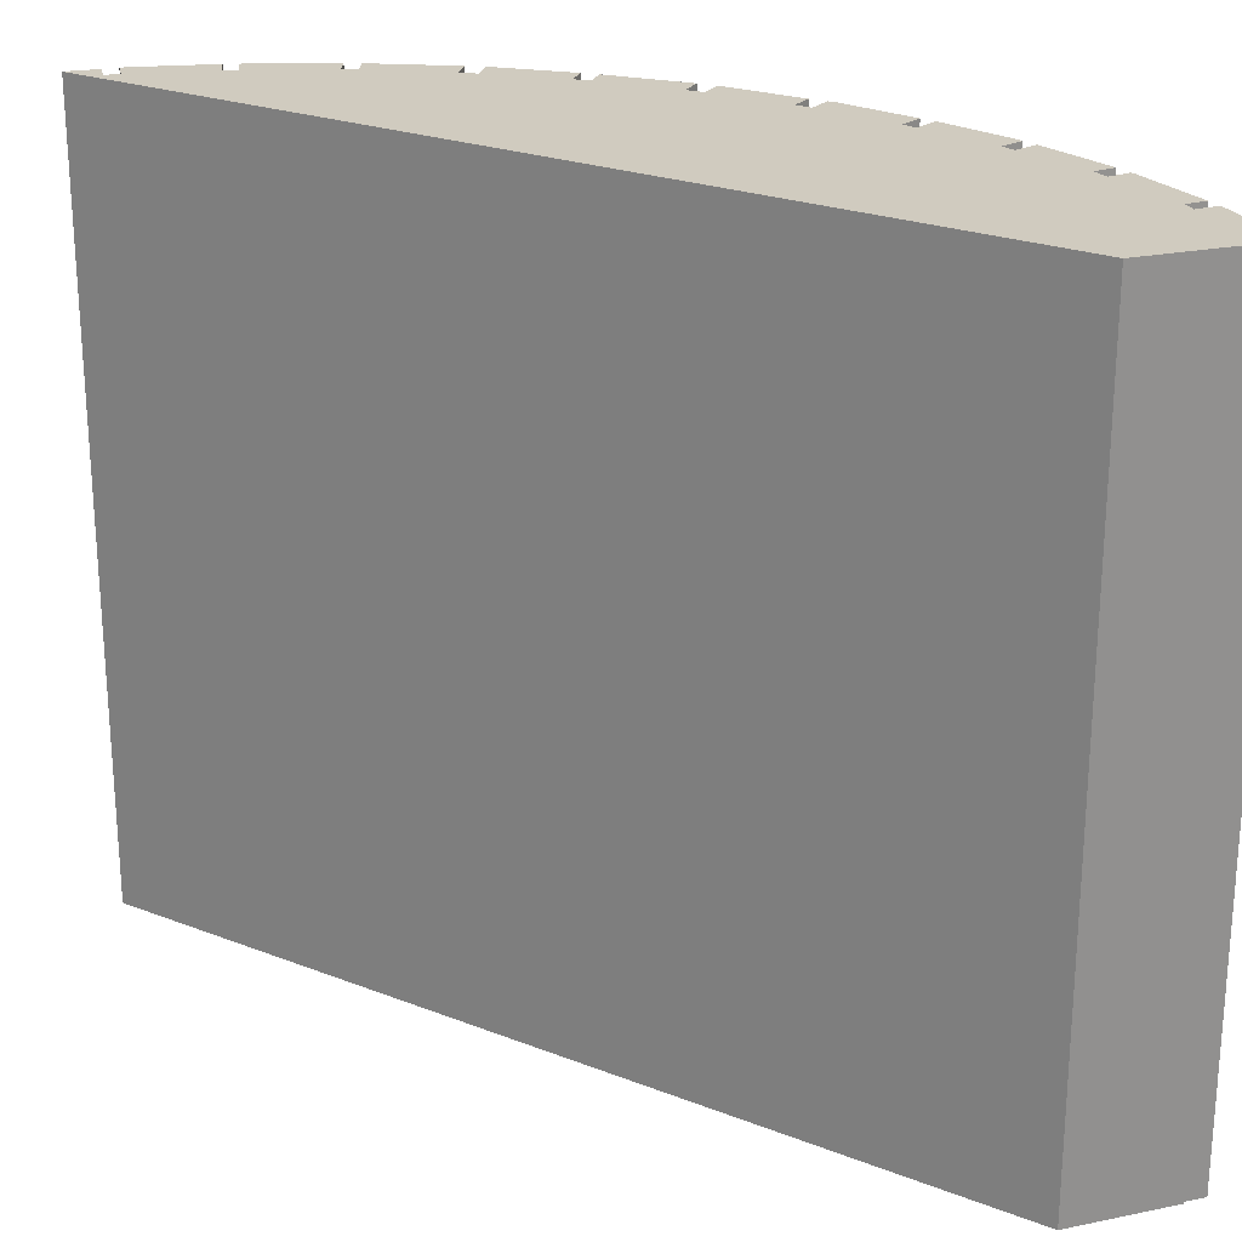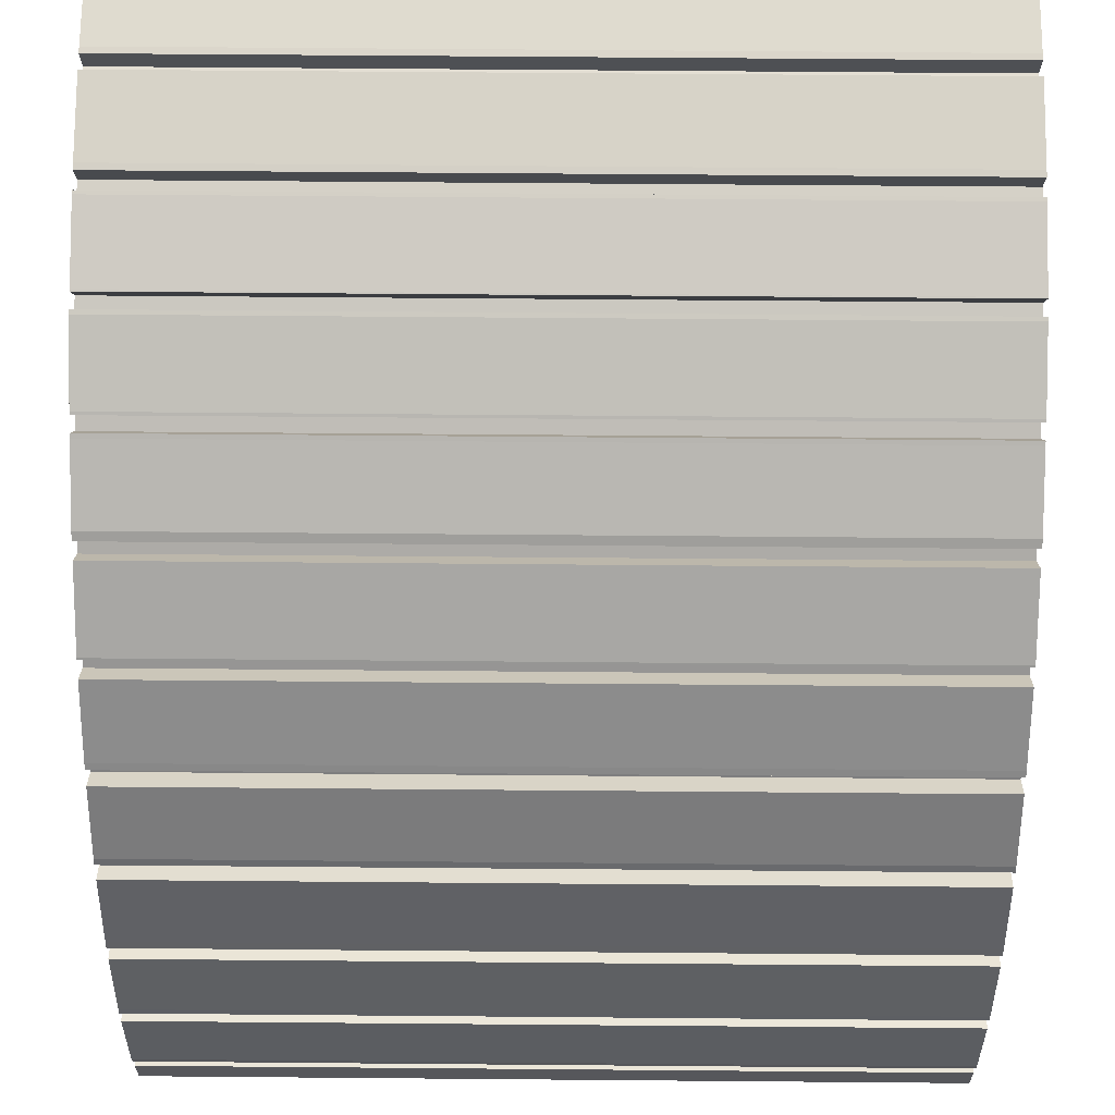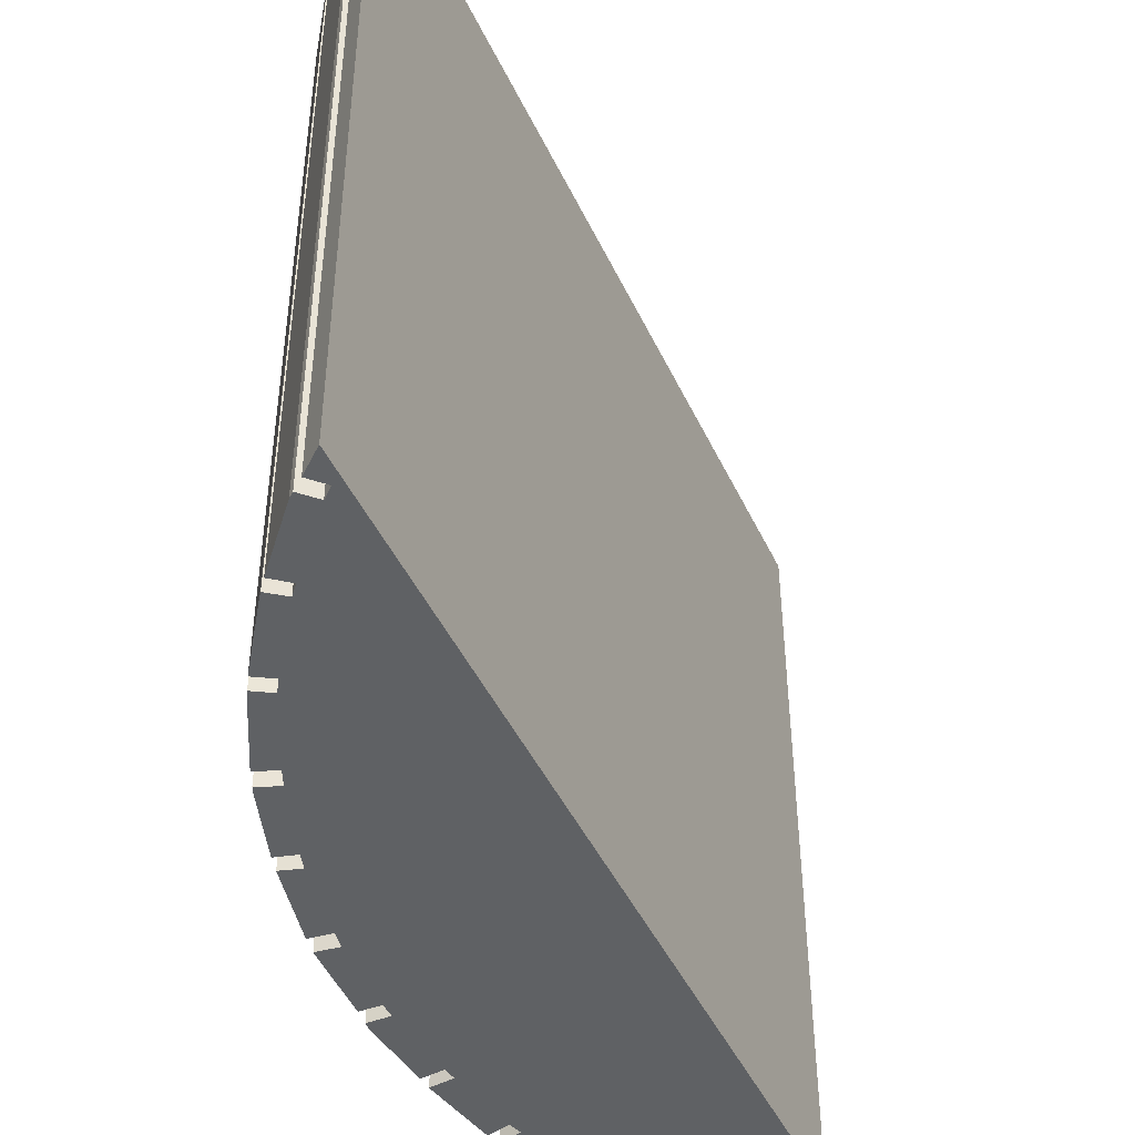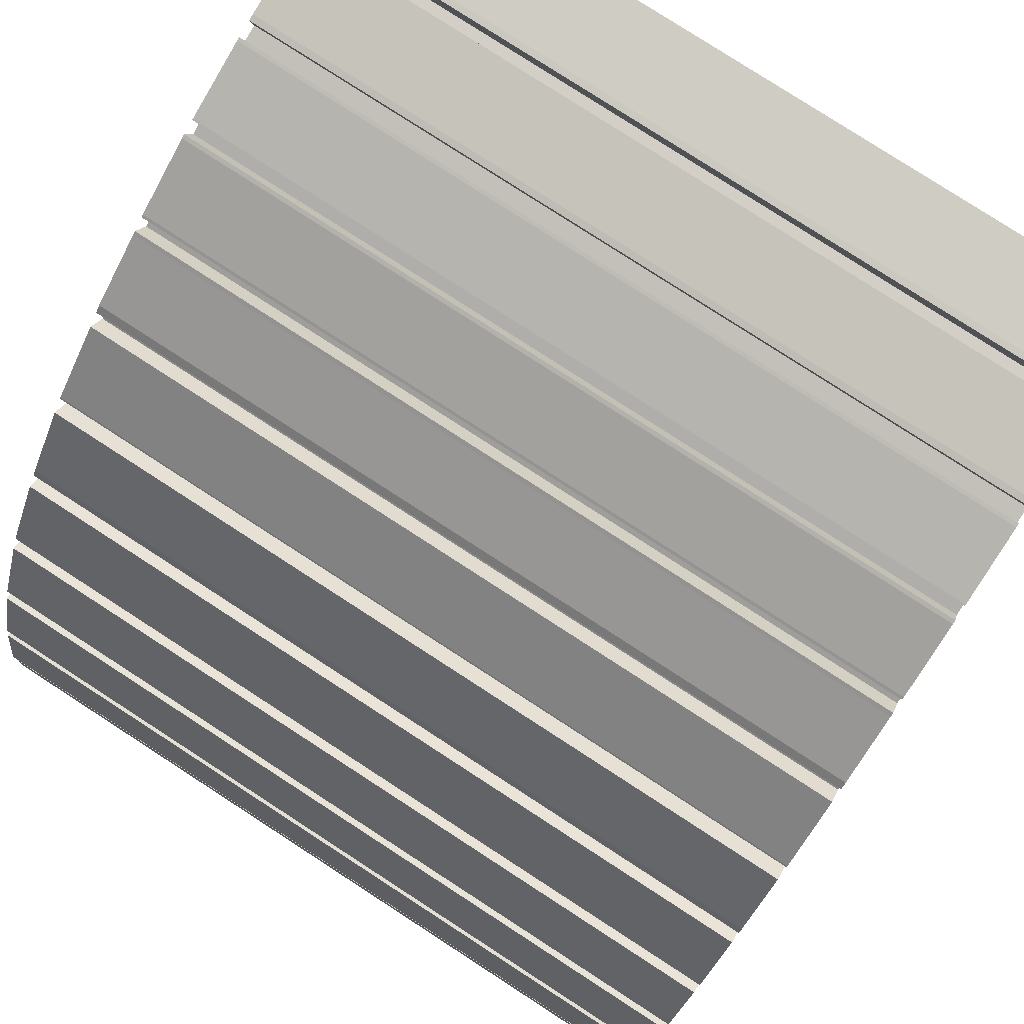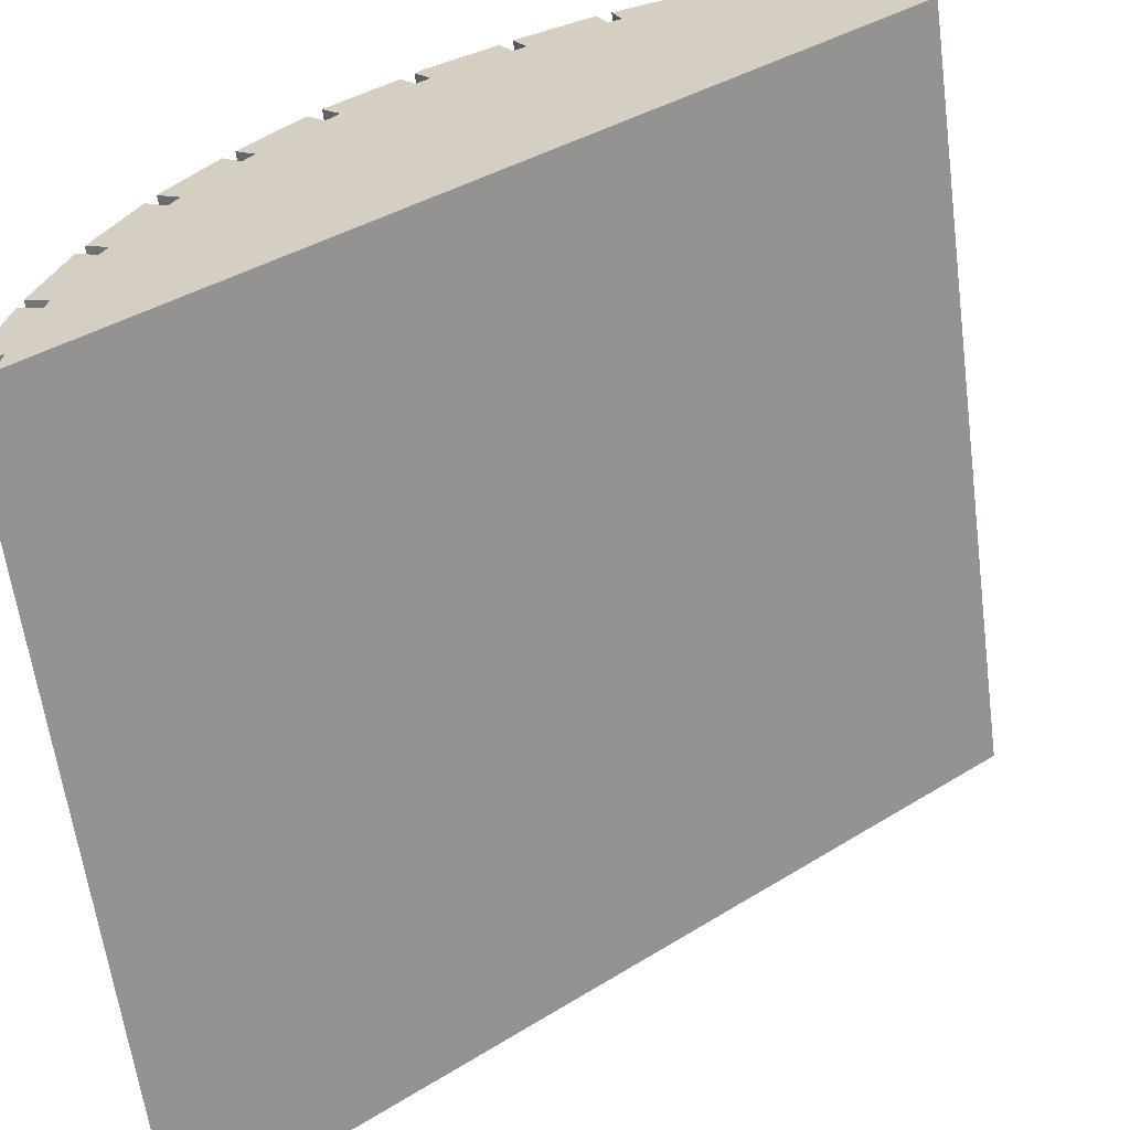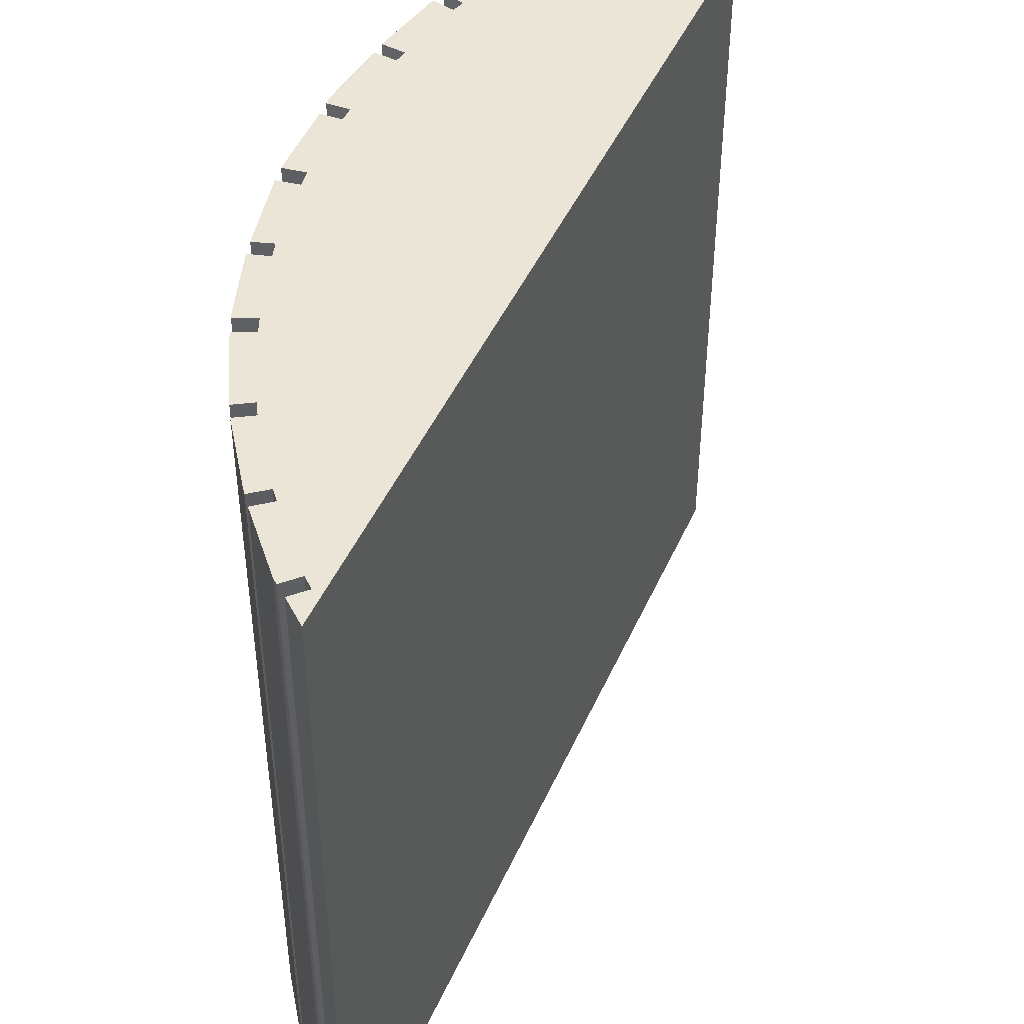
<metadata>
{"format":"obj","ext":"obj","renderer":"f3d","projection":"perspective","resolution":1024,"background":"white","views":[{"elev":23.7,"azim":-109.1,"up":"+Y"},{"elev":65.8,"azim":90.5,"up":"+Z"},{"elev":-45.8,"azim":151.9,"up":"+Y"},{"elev":80.0,"azim":122.9,"up":"+Z"},{"elev":-61.7,"azim":-172.4,"up":"+Z"},{"elev":45.8,"azim":150.7,"up":"+Y"}]}
</metadata>
<code>
v  1.488 13.73 0.266
v  0.039 13.73 0.003
v  0.035 13.73 0.378
v  3.677 13.73 -0.167
v  3.544 13.73 -0.518
v  3.617 13.73 -0.151
v  4.965 13.73 -0.612
v  5.288 13.73 -0.734
v  5.062 13.73 -1.109
v  5.221 13.73 -0.709
v  6.499 13.73 -1.36
v  6.817 13.73 -1.566
v  6.538 13.73 -1.898
v  6.756 13.73 -1.526
v  7.935 13.73 -2.263
v  9.372 13.73 -3.489
v  8.008 13.73 -2.876
v  8.256 13.73 -2.565
v  10.49 13.73 -4.794
v  9.304 13.73 -4.036
v  9.604 13.73 -3.736
v  10.57 13.73 -4.888
v  10.26 13.73 -5.112
v  11.55 13.73 -6.318
v  11.18 13.73 -6.518
v  11.49 13.73 -6.208
v  12.29 13.73 -7.829
v  11.99 13.73 -8.111
v  11.7 13.73 -6.582
v  12.35 13.73 -7.968
v  12.88 13.73 -9.555
v  12.53 13.73 -9.77
v  12.45 13.73 -8.214
v  12.91 13.73 -9.669
v  13.24 13.73 -11.26
v  12.87 13.73 -11.43
v  12.97 13.73 -9.908
v  13.25 13.73 -11.38
v  3.229 13.73 -0.048
v  1.811 13.73 -0.136
v  1.848 13.73 0.219
v  0 13.73 -1.929
v  3.26 13.73 -0.453
v  13.28 13.73 -12.21
v  3.335 13.73 -0.076
v  12.89 13.73 -11.69
v  4.827 13.73 -1.015
v  4.985 13.73 -0.62
v  6.317 13.73 -1.777
v  6.541 13.73 -1.387
v  7.783 13.73 -2.702
v  8.046 13.73 -2.368
v  9.089 13.73 -3.808
v  9.391 13.73 -3.509
v  10.43 13.73 -5.352
v  10.74 13.73 -5.112
v  11.34 13.73 -6.786
v  12.09 13.73 -8.357
v  12.58 13.73 -10.01
v  13.25 13.73 -11.64
v  0 13.73 8.41e-16
v  1.598 13.73 0.251
v  1.563 13.73 -0.13
v  9.604 2.288e-16 -3.736
v  10.49 2.935e-16 -4.794
v  10.57 2.993e-16 -4.888
v  10.26 3.13e-16 -5.112
v  10.43 3.277e-16 -5.352
v  10.74 3.13e-16 -5.112
v  11.49 3.801e-16 -6.208
v  11.55 3.869e-16 -6.318
v  11.18 3.991e-16 -6.518
v  11.34 4.155e-16 -6.786
v  11.7 4.03e-16 -6.582
v  12.29 4.794e-16 -7.829
v  12.35 4.879e-16 -7.968
v  11.99 4.967e-16 -8.111
v  12.09 5.117e-16 -8.357
v  5.288 4.494e-17 -0.734
v  6.499 8.328e-17 -1.36
v  6.541 8.493e-17 -1.387
v  6.317 1.088e-16 -1.777
v  6.538 1.162e-16 -1.898
v  6.756 9.344e-17 -1.526
v  6.817 9.589e-17 -1.566
v  7.935 1.386e-16 -2.263
v  8.046 1.45e-16 -2.368
v  7.783 1.655e-16 -2.702
v  8.008 1.761e-16 -2.876
v  8.256 1.571e-16 -2.565
v  9.372 2.136e-16 -3.489
v  9.391 2.149e-16 -3.509
v  9.089 2.332e-16 -3.808
v  9.304 2.471e-16 -4.036
v  12.91 5.921e-16 -9.669
v  12.53 5.982e-16 -9.77
v  13.25 6.969e-16 -11.38
v  12.87 6.998e-16 -11.43
v  12.45 5.03e-16 -8.214
v  12.58 6.128e-16 -10.01
v  12.97 6.067e-16 -9.908
v  12.89 7.156e-16 -11.69
v  13.25 7.128e-16 -11.64
v  0 0 0
v  0.039 -1.837e-19 0.003
v  0.035 -2.315e-17 0.378
v  1.488 -1.629e-17 0.266
v  1.598 -1.537e-17 0.251
v  1.563 7.96e-18 -0.13
v  1.811 8.328e-18 -0.136
v  1.848 -1.341e-17 0.219
v  3.229 2.939e-18 -0.048
v  3.335 4.654e-18 -0.076
v  3.26 2.774e-17 -0.453
v  3.544 3.172e-17 -0.518
v  3.617 9.246e-18 -0.151
v  3.677 1.023e-17 -0.167
v  4.965 3.747e-17 -0.612
v  4.985 3.796e-17 -0.62
v  4.827 6.215e-17 -1.015
v  5.062 6.791e-17 -1.109
v  5.221 4.341e-17 -0.709
v  12.88 5.851e-16 -9.555
v  13.24 6.894e-16 -11.26
v  13.28 7.477e-16 -12.21
v  0 1.181e-16 -1.929
g defaultobject
f 1 2 3
f 4 5 6
f 5 4 7
f 8 9 10
f 9 8 11
f 12 13 14
f 13 12 15
f 16 17 18
f 19 20 21
f 22 23 19
f 24 25 26
f 27 28 29
f 28 27 30
f 31 32 33
f 32 31 34
f 35 36 37
f 36 35 38
f 39 40 41
f 40 39 42
f 42 39 43
f 42 43 44
f 43 39 45
f 44 43 5
f 44 5 46
f 46 5 47
f 47 5 7
f 47 7 48
f 46 47 9
f 46 9 49
f 49 9 11
f 49 11 50
f 46 49 13
f 46 13 51
f 51 13 15
f 51 15 52
f 46 51 17
f 46 17 53
f 53 17 16
f 53 16 54
f 46 53 20
f 46 20 23
f 23 20 19
f 46 23 55
f 46 55 25
f 25 55 56
f 25 56 26
f 46 25 57
f 46 57 28
f 28 57 29
f 46 28 58
f 46 58 32
f 32 58 33
f 46 32 59
f 46 59 36
f 36 59 37
f 44 46 60
f 2 42 61
f 42 2 1
f 42 1 62
f 42 62 63
f 42 63 40
f 64 19 21
f 19 64 65
f 65 22 19
f 22 65 66
f 67 55 23
f 55 67 68
f 69 26 56
f 26 69 70
f 70 24 26
f 24 70 71
f 72 57 25
f 57 72 73
f 74 27 29
f 27 74 75
f 75 30 27
f 30 75 76
f 77 58 28
f 58 77 78
f 79 11 8
f 11 79 80
f 80 50 11
f 50 80 81
f 82 13 49
f 13 82 83
f 84 12 14
f 12 84 85
f 85 15 12
f 15 85 86
f 86 52 15
f 52 86 87
f 88 17 51
f 17 88 89
f 90 16 18
f 16 90 91
f 91 54 16
f 54 91 92
f 93 20 53
f 20 93 94
f 66 23 22
f 23 66 67
f 71 25 24
f 25 71 72
f 81 49 50
f 49 81 82
f 87 51 52
f 51 87 88
f 92 53 54
f 53 92 93
f 68 56 55
f 56 68 69
f 73 29 57
f 29 73 74
f 83 14 13
f 14 83 84
f 89 18 17
f 18 89 90
f 94 21 20
f 21 94 64
f 76 28 30
f 28 76 77
f 95 32 34
f 32 95 96
f 97 36 38
f 36 97 98
f 78 33 58
f 33 78 99
f 100 37 59
f 37 100 101
f 102 60 46
f 60 102 103
f 104 2 61
f 2 104 105
f 106 1 3
f 1 106 107
f 107 62 1
f 62 107 108
f 109 40 63
f 40 109 110
f 111 39 41
f 39 111 112
f 112 45 39
f 45 112 113
f 114 5 43
f 5 114 115
f 116 4 6
f 4 116 117
f 117 7 4
f 7 117 118
f 118 48 7
f 48 118 119
f 120 9 47
f 9 120 121
f 122 8 10
f 8 122 79
f 99 31 33
f 31 99 123
f 123 34 31
f 34 123 95
f 96 59 32
f 59 96 100
f 101 35 37
f 35 101 124
f 124 38 35
f 38 124 97
f 98 46 36
f 46 98 102
f 103 44 60
f 44 103 125
f 108 63 62
f 63 108 109
f 113 43 45
f 43 113 114
f 119 47 48
f 47 119 120
f 125 42 44
f 42 125 126
f 126 61 42
f 61 126 104
f 105 3 2
f 3 105 106
f 110 41 40
f 41 110 111
f 115 6 5
f 6 115 116
f 121 10 9
f 10 121 122
f 124 98 97
f 98 124 101
f 123 96 95
f 96 123 99
f 75 77 76
f 77 75 74
f 70 72 71
f 72 70 69
f 65 67 66
f 67 65 64
f 91 93 92
f 93 91 90
f 86 88 87
f 84 83 85
f 122 121 79
f 117 115 118
f 115 117 116
f 111 110 112
f 125 102 126
f 102 125 103
f 126 102 98
f 126 98 100
f 100 98 101
f 126 100 96
f 126 96 78
f 78 96 99
f 126 78 77
f 126 77 73
f 73 77 74
f 126 73 72
f 126 72 68
f 68 72 69
f 126 68 67
f 126 67 94
f 94 67 64
f 126 94 93
f 126 93 89
f 89 93 90
f 126 89 88
f 126 88 86
f 126 86 83
f 83 86 85
f 126 83 82
f 126 82 81
f 126 81 80
f 126 80 121
f 121 80 79
f 126 121 120
f 126 120 119
f 126 119 118
f 126 118 115
f 126 115 114
f 126 114 113
f 126 113 112
f 126 112 110
f 126 110 109
f 126 109 108
f 126 108 107
f 126 107 105
f 105 107 106
f 104 126 105

</code>
